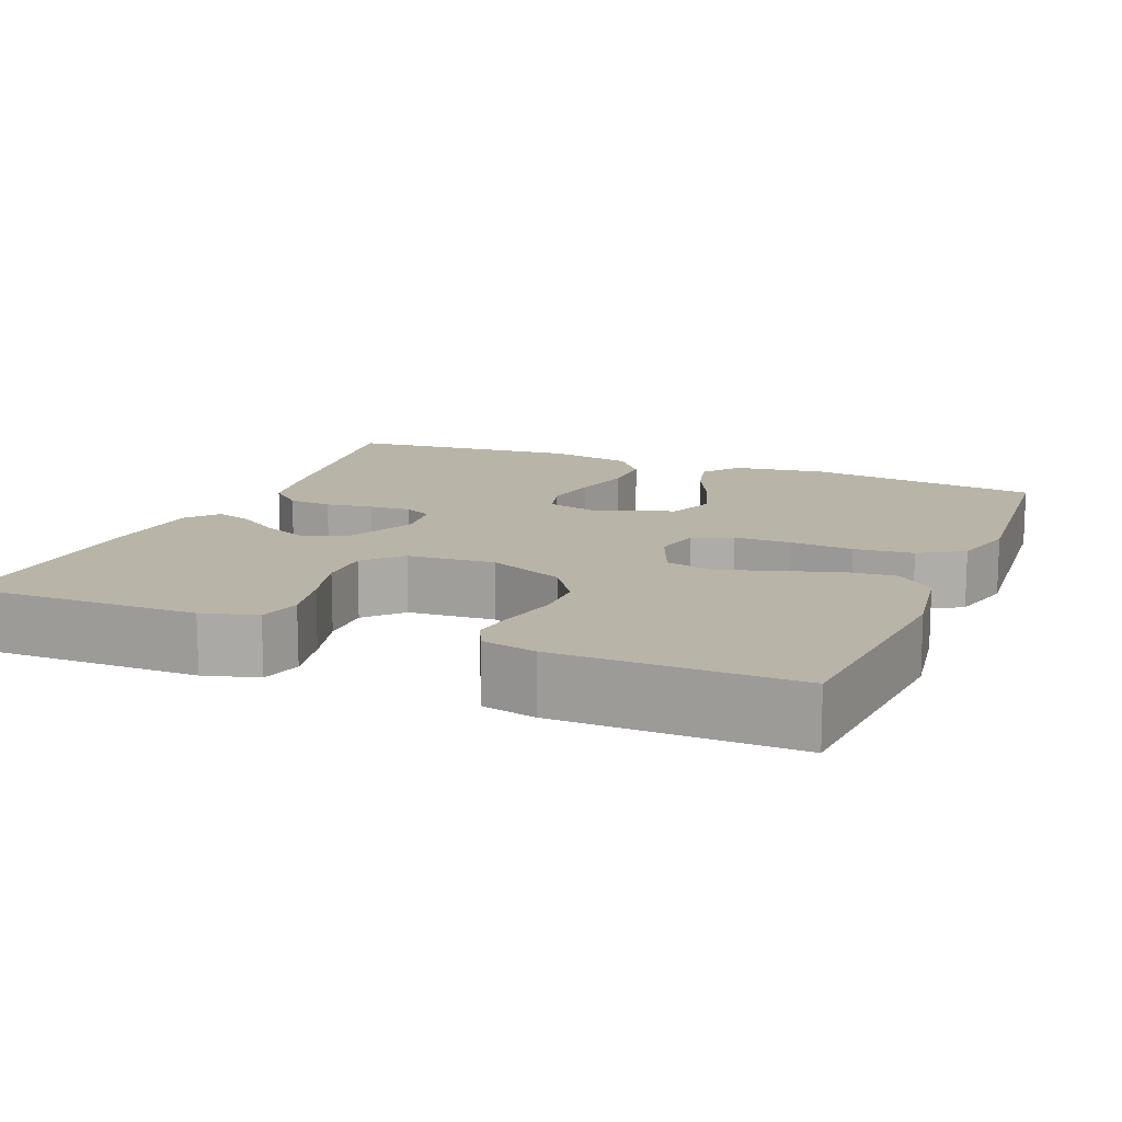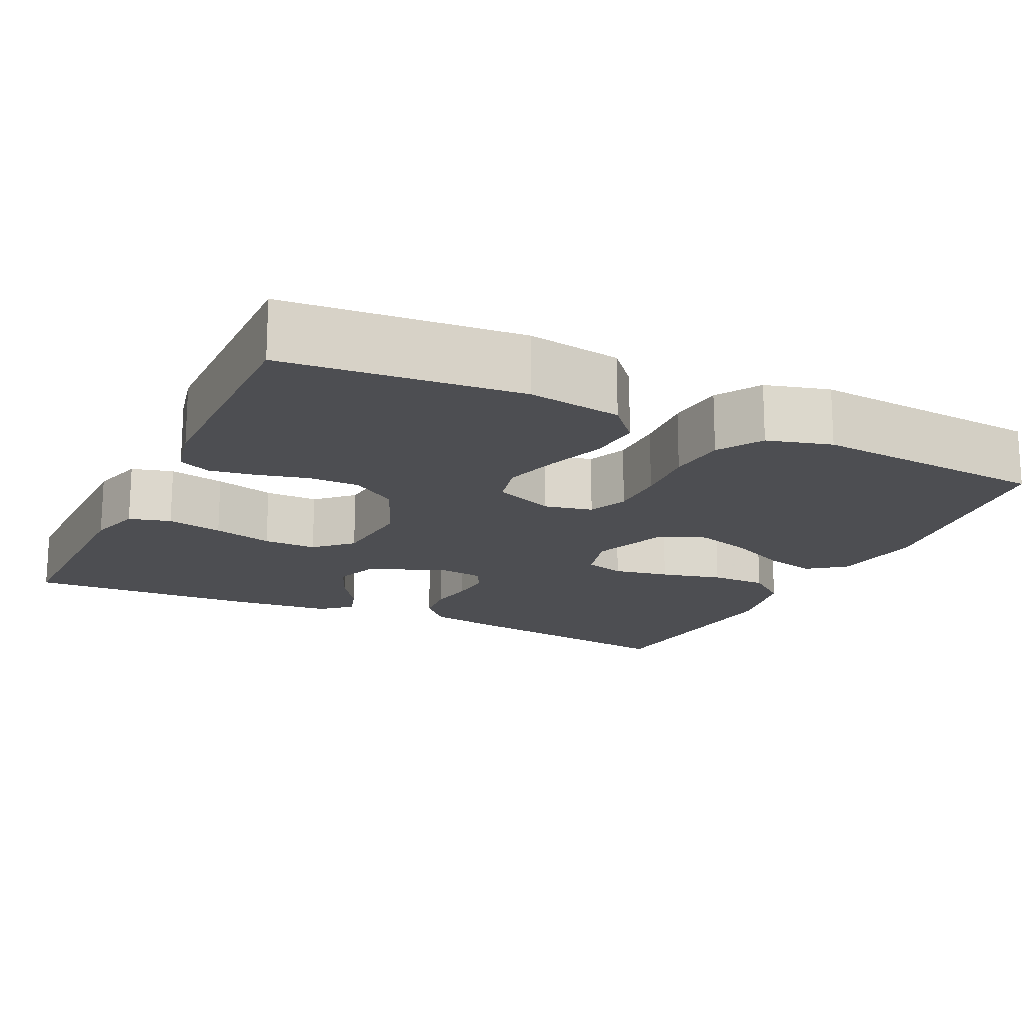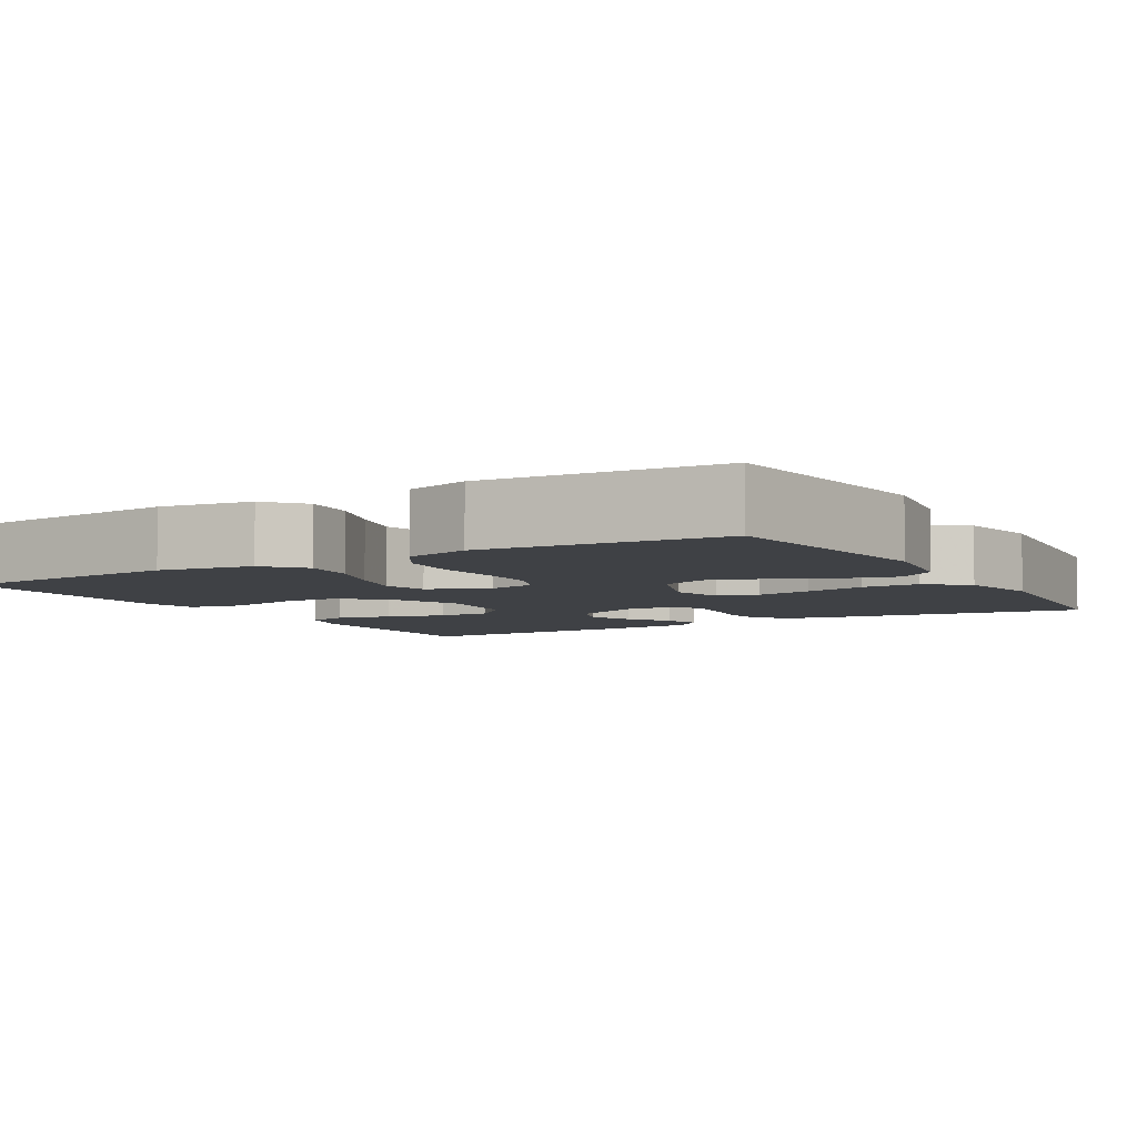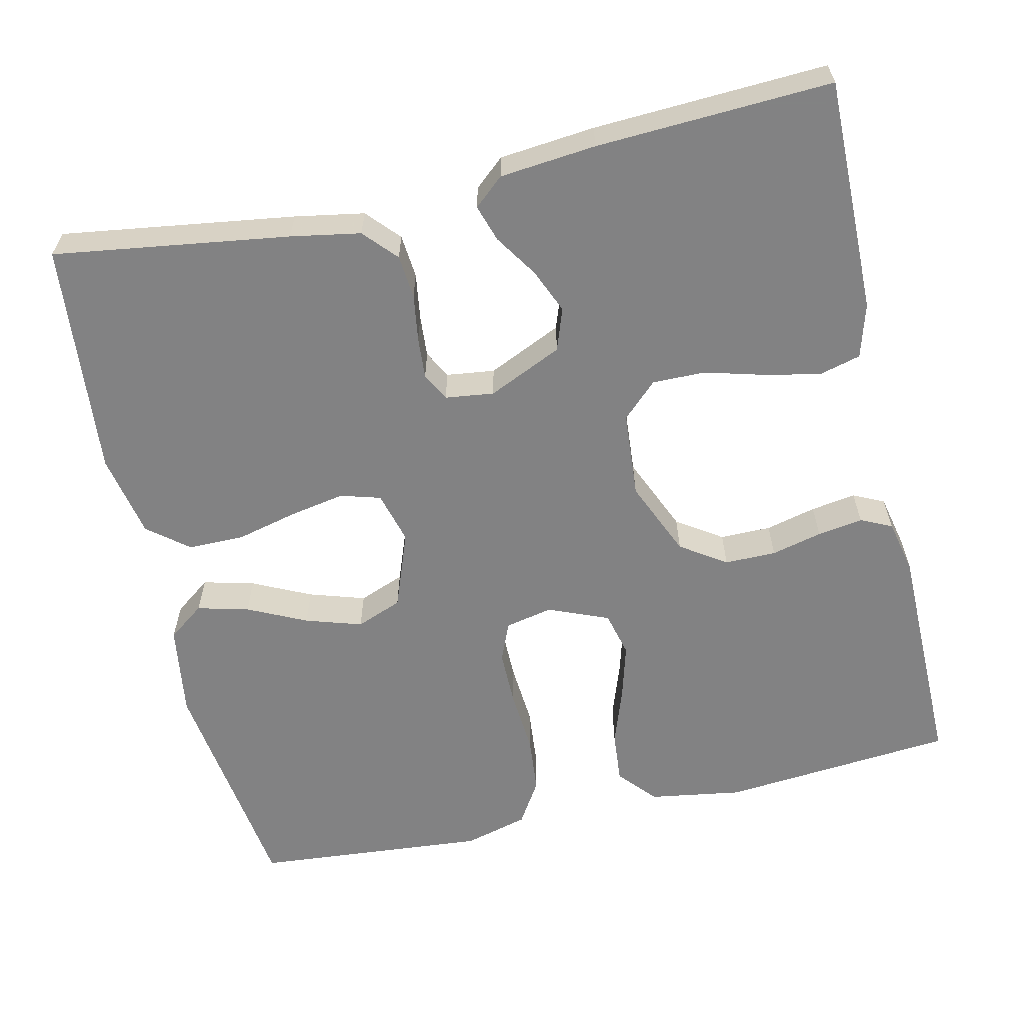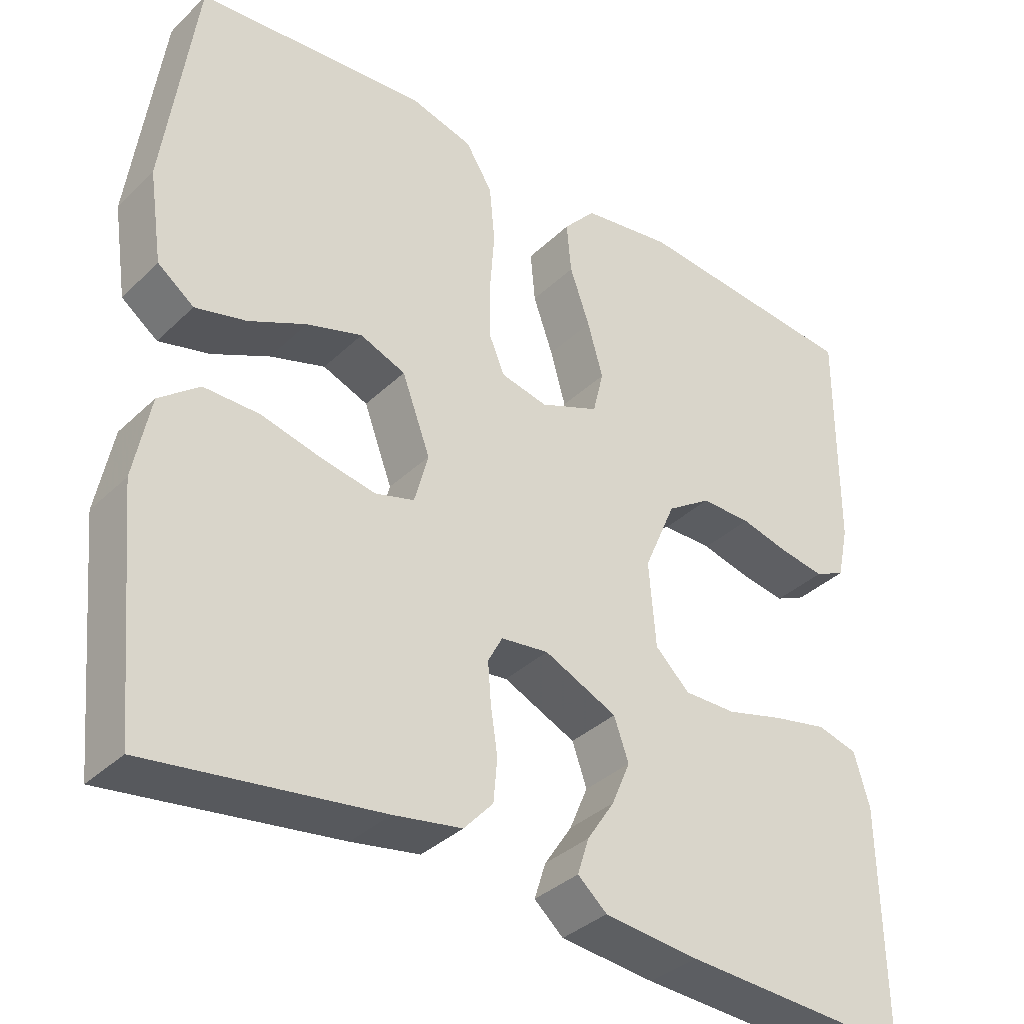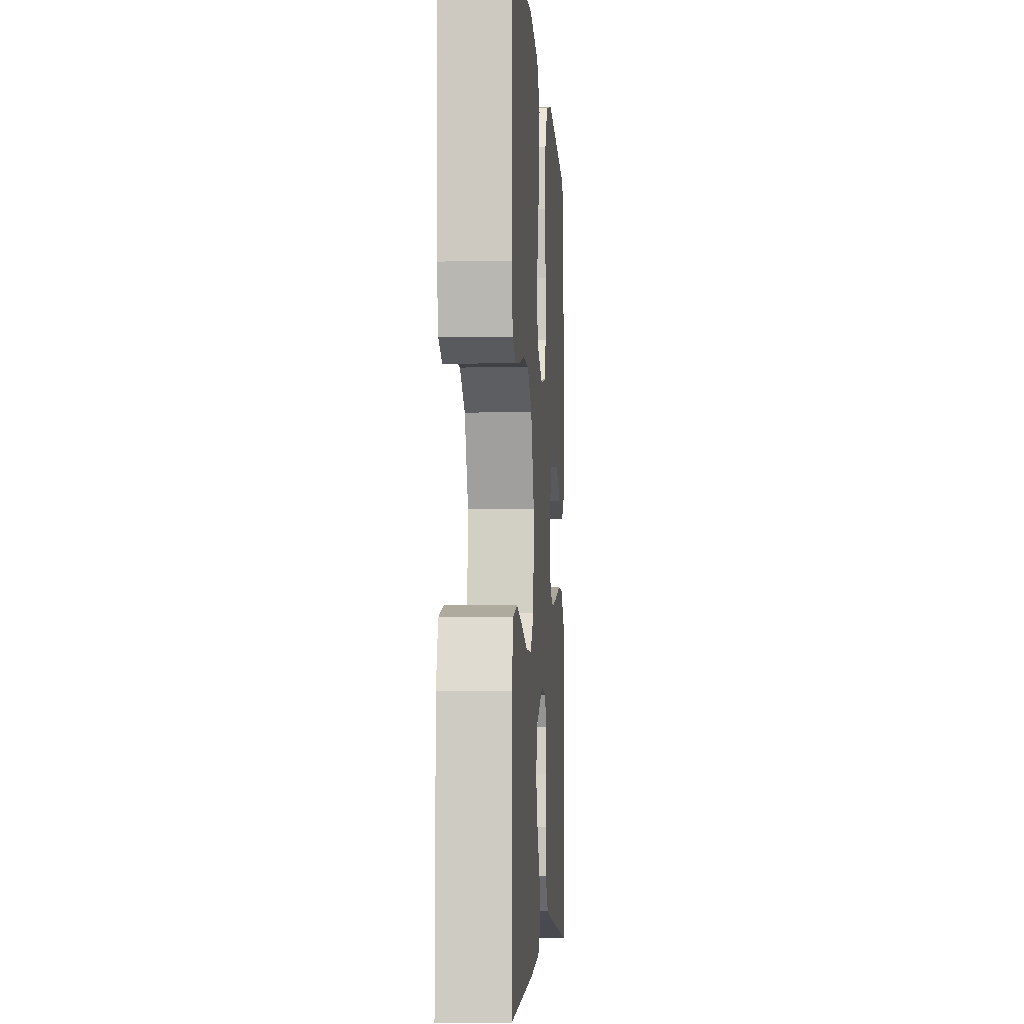
<metadata>
{"format":"obj","ext":"obj","renderer":"f3d","projection":"perspective","resolution":1024,"background":"white","views":[{"elev":13.2,"azim":-67.6,"up":"+Y"},{"elev":-17.1,"azim":-25.4,"up":"+Y"},{"elev":-5.7,"azim":30.4,"up":"+Y"},{"elev":-60.9,"azim":-167.1,"up":"+Y"},{"elev":-36.2,"azim":140.8,"up":"+Z"},{"elev":-5.3,"azim":-86.1,"up":"+Z"}]}
</metadata>
<code>
v -0.5 0.07 0.5
v -0.2 0.07 0.526
v -0.081 0.07 0.507
v -0.039 0.07 0.459
v -0.045 0.07 0.392
v -0.071 0.07 0.318
v -0.091 0.07 0.247
v -0.077 0.07 0.189
v 0 0.07 0.157
v 0.061 0.07 0.17
v 0.082 0.07 0.22
v 0.082 0.07 0.292
v 0.076 0.07 0.373
v 0.083 0.07 0.448
v 0.118 0.07 0.504
v 0.2 0.07 0.526
v 0.5 0.07 0.5
v 0.54 0.07 0.2
v 0.522 0.07 0.081
v 0.475 0.07 0.046
v 0.409 0.07 0.063
v 0.334 0.07 0.099
v 0.262 0.07 0.122
v 0.203 0.07 0.099
v 0.166 0.07 0
v 0.184 0.07 -0.067
v 0.235 0.07 -0.082
v 0.306 0.07 -0.069
v 0.384 0.07 -0.05
v 0.456 0.07 -0.05
v 0.508 0.07 -0.092
v 0.529 0.07 -0.2
v 0.5 0.07 -0.5
v 0.2 0.07 -0.456
v 0.111 0.07 -0.44
v 0.073 0.07 -0.398
v 0.068 0.07 -0.342
v 0.077 0.07 -0.282
v 0.081 0.07 -0.229
v 0.062 0.07 -0.193
v 0 0.07 -0.185
v -0.095 0.07 -0.228
v -0.114 0.07 -0.282
v -0.09 0.07 -0.339
v -0.054 0.07 -0.394
v -0.039 0.07 -0.441
v -0.077 0.07 -0.474
v -0.2 0.07 -0.486
v -0.5 0.07 -0.5
v -0.496 0.07 -0.2
v -0.476 0.07 -0.131
v -0.423 0.07 -0.117
v -0.352 0.07 -0.132
v -0.276 0.07 -0.153
v -0.208 0.07 -0.154
v -0.163 0.07 -0.111
v -0.154 0.07 0
v -0.196 0.07 0.098
v -0.254 0.07 0.137
v -0.32 0.07 0.137
v -0.385 0.07 0.121
v -0.443 0.07 0.112
v -0.483 0.07 0.131
v -0.498 0.07 0.2
v -0.5 0 0.5
v -0.2 0 0.526
v -0.081 0 0.507
v -0.039 0 0.459
v -0.045 0 0.392
v -0.071 0 0.318
v -0.091 0 0.247
v -0.077 0 0.189
v 0 0 0.157
v 0.061 0 0.17
v 0.082 0 0.22
v 0.082 0 0.292
v 0.076 0 0.373
v 0.083 0 0.448
v 0.118 0 0.504
v 0.2 0 0.526
v 0.5 0 0.5
v 0.54 0 0.2
v 0.522 0 0.081
v 0.475 0 0.046
v 0.409 0 0.063
v 0.334 0 0.099
v 0.262 0 0.122
v 0.203 0 0.099
v 0.166 0 0
v 0.184 0 -0.067
v 0.235 0 -0.082
v 0.306 0 -0.069
v 0.384 0 -0.05
v 0.456 0 -0.05
v 0.508 0 -0.092
v 0.529 0 -0.2
v 0.5 0 -0.5
v 0.2 0 -0.456
v 0.111 0 -0.44
v 0.073 0 -0.398
v 0.068 0 -0.342
v 0.077 0 -0.282
v 0.081 0 -0.229
v 0.062 0 -0.193
v 0 0 -0.185
v -0.095 0 -0.228
v -0.114 0 -0.282
v -0.09 0 -0.339
v -0.054 0 -0.394
v -0.039 0 -0.441
v -0.077 0 -0.474
v -0.2 0 -0.486
v -0.5 0 -0.5
v -0.496 0 -0.2
v -0.476 0 -0.131
v -0.423 0 -0.117
v -0.352 0 -0.132
v -0.276 0 -0.153
v -0.208 0 -0.154
v -0.163 0 -0.111
v -0.154 0 0
v -0.196 0 0.098
v -0.254 0 0.137
v -0.32 0 0.137
v -0.385 0 0.121
v -0.443 0 0.112
v -0.483 0 0.131
v -0.498 0 0.2
f 60 61 62 63
f 60 63 64 1
f 51 52 53 54
f 49 50 51 54
f 49 54 55
f 48 49 55 56
f 44 45 46 47
f 43 44 47 48
f 42 43 48 56
f 35 36 37 38
f 35 38 39
f 34 35 39
f 33 34 39
f 32 33 39 40
f 28 29 30 31
f 27 28 31 32
f 26 27 32 40
f 19 20 21 22
f 19 22 23
f 18 19 23
f 17 18 23
f 16 17 23 24
f 12 13 14 15
f 11 12 15 16
f 3 4 5 6
f 3 6 7
f 2 3 7
f 59 60 1 2
f 58 59 2 7
f 57 58 7 8
f 41 42 56 57
f 41 57 8 9
f 25 26 40 41
f 25 41 9 10
f 11 16 24 25
f 10 11 25
f 127 126 125 124
f 65 128 127 124
f 118 117 116 115
f 118 115 114 113
f 119 118 113
f 120 119 113 112
f 111 110 109 108
f 112 111 108 107
f 120 112 107 106
f 102 101 100 99
f 103 102 99
f 103 99 98
f 103 98 97
f 104 103 97 96
f 95 94 93 92
f 96 95 92 91
f 104 96 91 90
f 86 85 84 83
f 87 86 83
f 87 83 82
f 87 82 81
f 88 87 81 80
f 79 78 77 76
f 80 79 76 75
f 70 69 68 67
f 71 70 67
f 71 67 66
f 66 65 124 123
f 71 66 123 122
f 72 71 122 121
f 121 120 106 105
f 73 72 121 105
f 105 104 90 89
f 74 73 105 89
f 89 88 80 75
f 89 75 74
f 1 65 66 2
f 2 66 67 3
f 3 67 68 4
f 4 68 69 5
f 5 69 70 6
f 6 70 71 7
f 7 71 72 8
f 8 72 73 9
f 9 73 74 10
f 10 74 75 11
f 11 75 76 12
f 12 76 77 13
f 13 77 78 14
f 14 78 79 15
f 15 79 80 16
f 16 80 81 17
f 17 81 82 18
f 18 82 83 19
f 19 83 84 20
f 20 84 85 21
f 21 85 86 22
f 22 86 87 23
f 23 87 88 24
f 24 88 89 25
f 25 89 90 26
f 26 90 91 27
f 27 91 92 28
f 28 92 93 29
f 29 93 94 30
f 30 94 95 31
f 31 95 96 32
f 32 96 97 33
f 33 97 98 34
f 34 98 99 35
f 35 99 100 36
f 36 100 101 37
f 37 101 102 38
f 38 102 103 39
f 39 103 104 40
f 40 104 105 41
f 41 105 106 42
f 42 106 107 43
f 43 107 108 44
f 44 108 109 45
f 45 109 110 46
f 46 110 111 47
f 47 111 112 48
f 48 112 113 49
f 49 113 114 50
f 50 114 115 51
f 51 115 116 52
f 52 116 117 53
f 53 117 118 54
f 54 118 119 55
f 55 119 120 56
f 56 120 121 57
f 57 121 122 58
f 58 122 123 59
f 59 123 124 60
f 60 124 125 61
f 61 125 126 62
f 62 126 127 63
f 63 127 128 64
f 64 128 65 1

</code>
